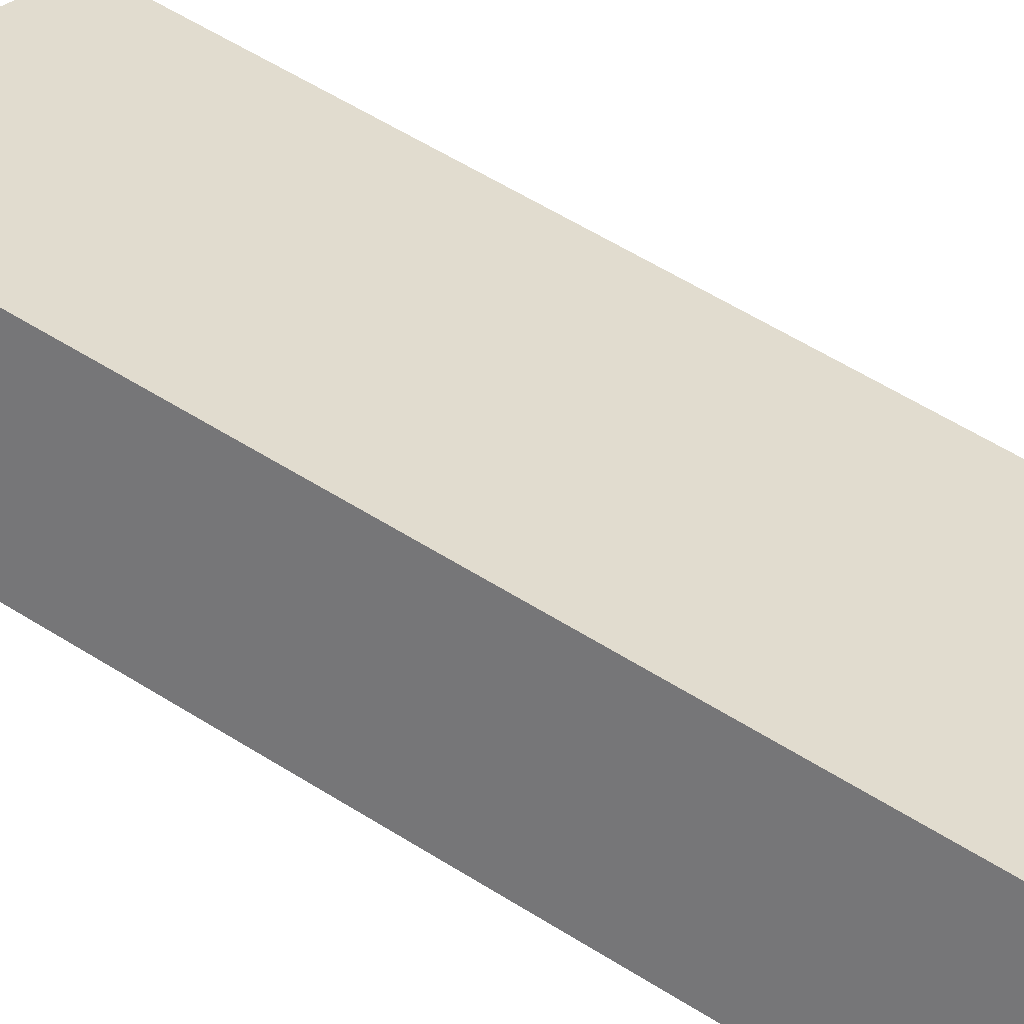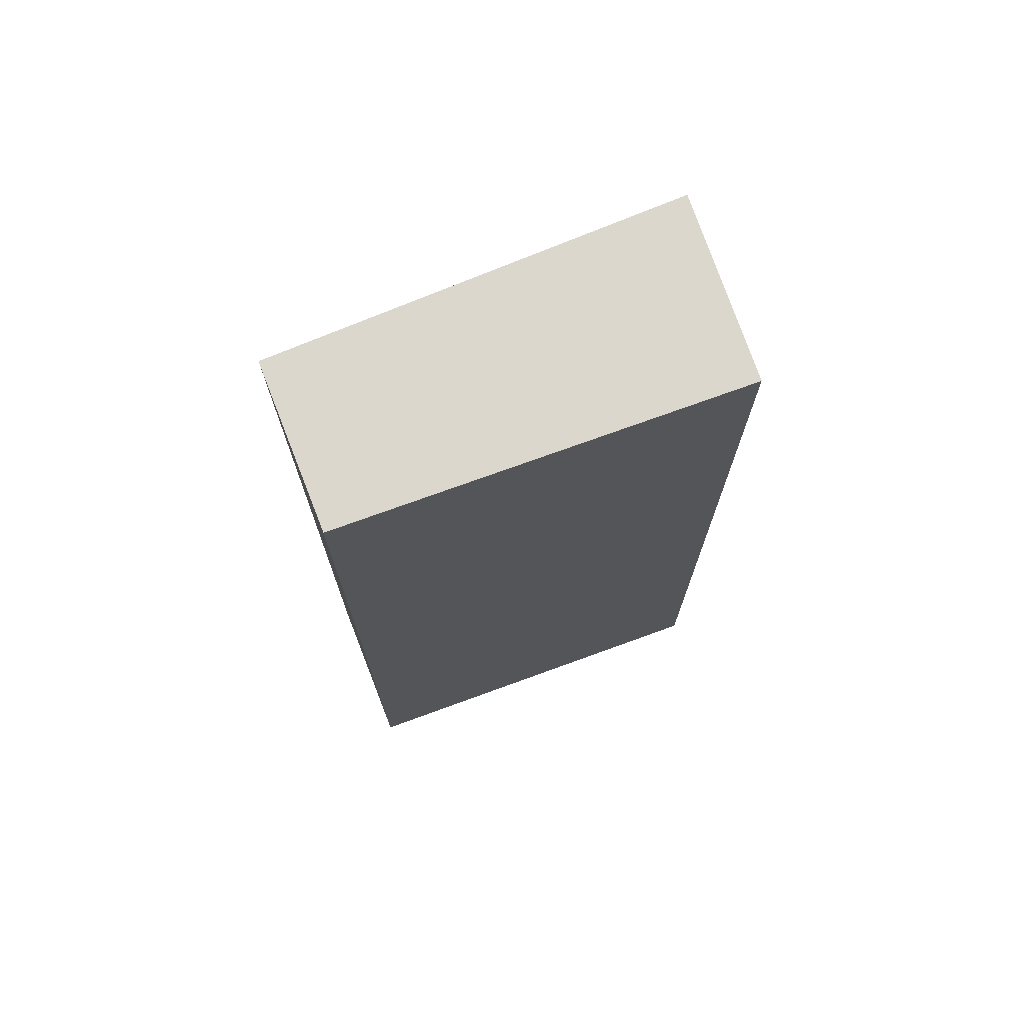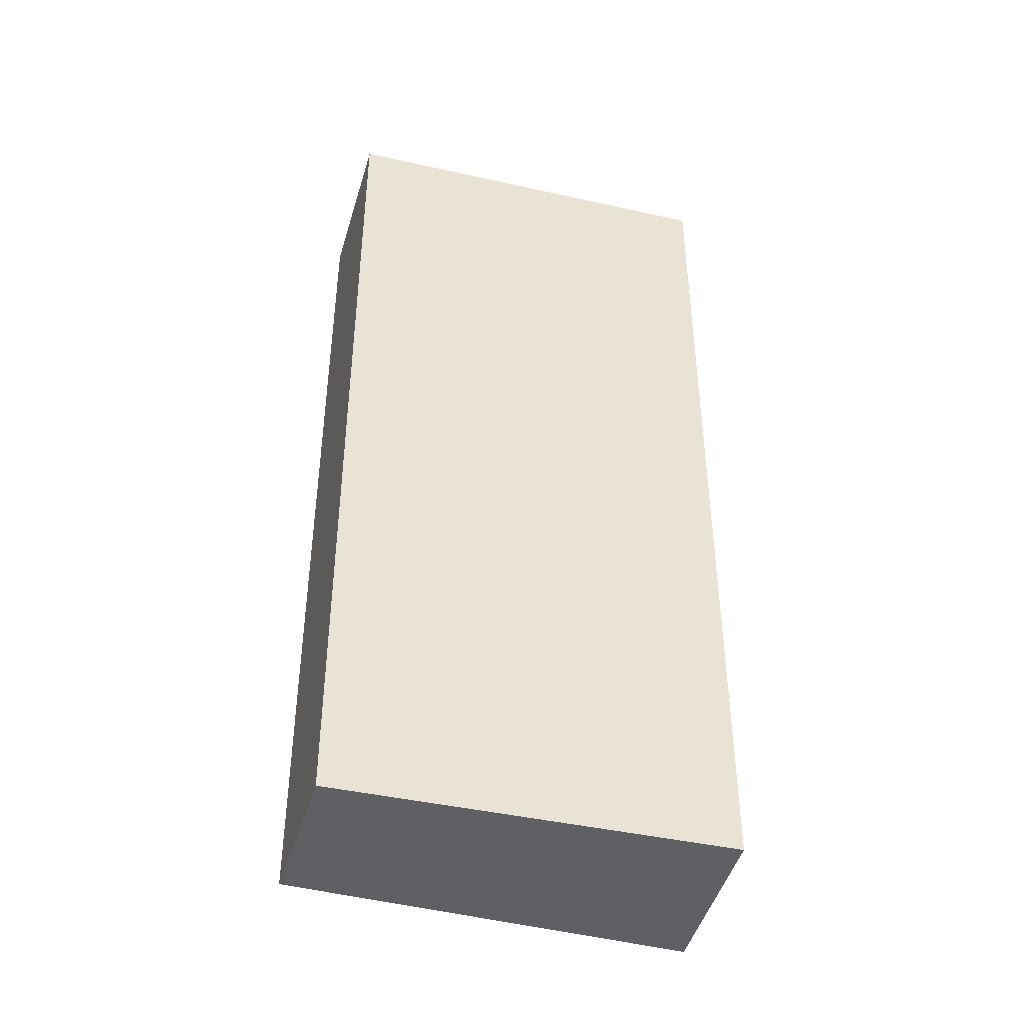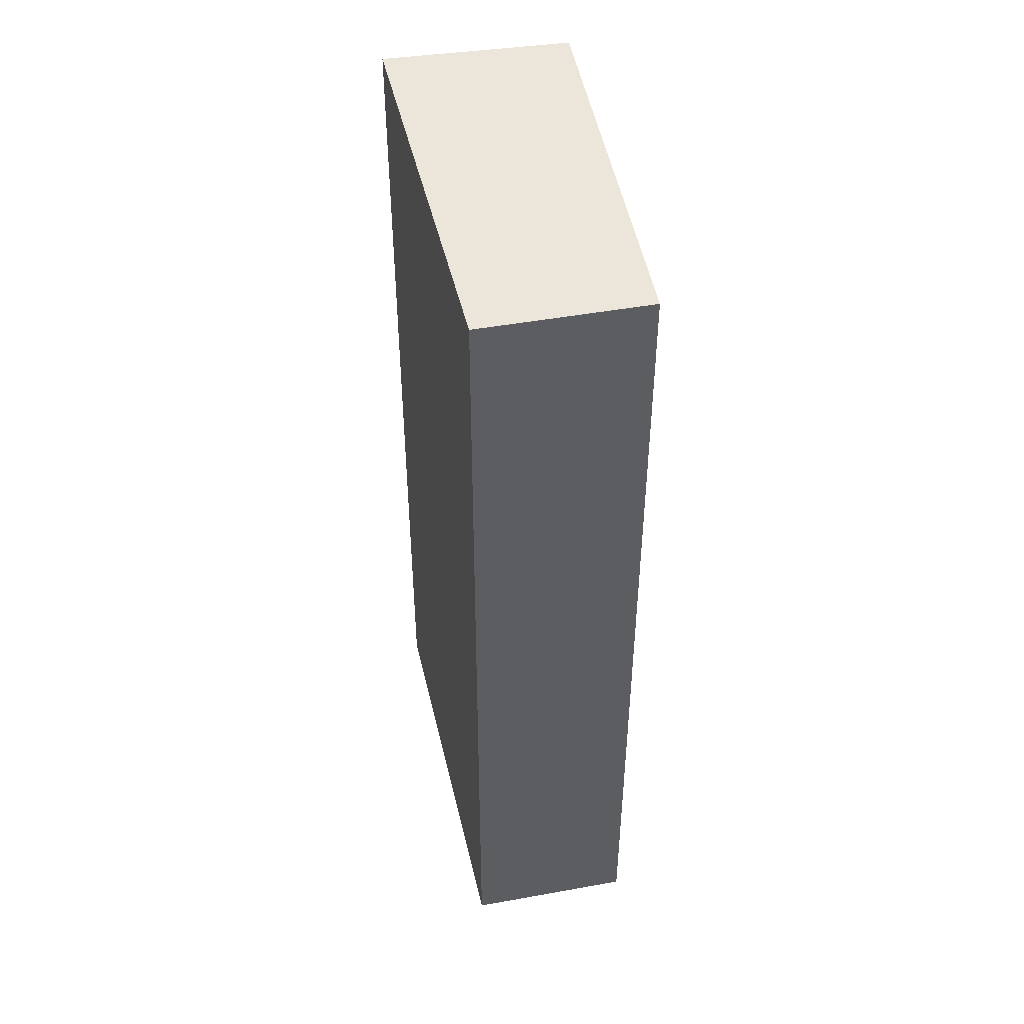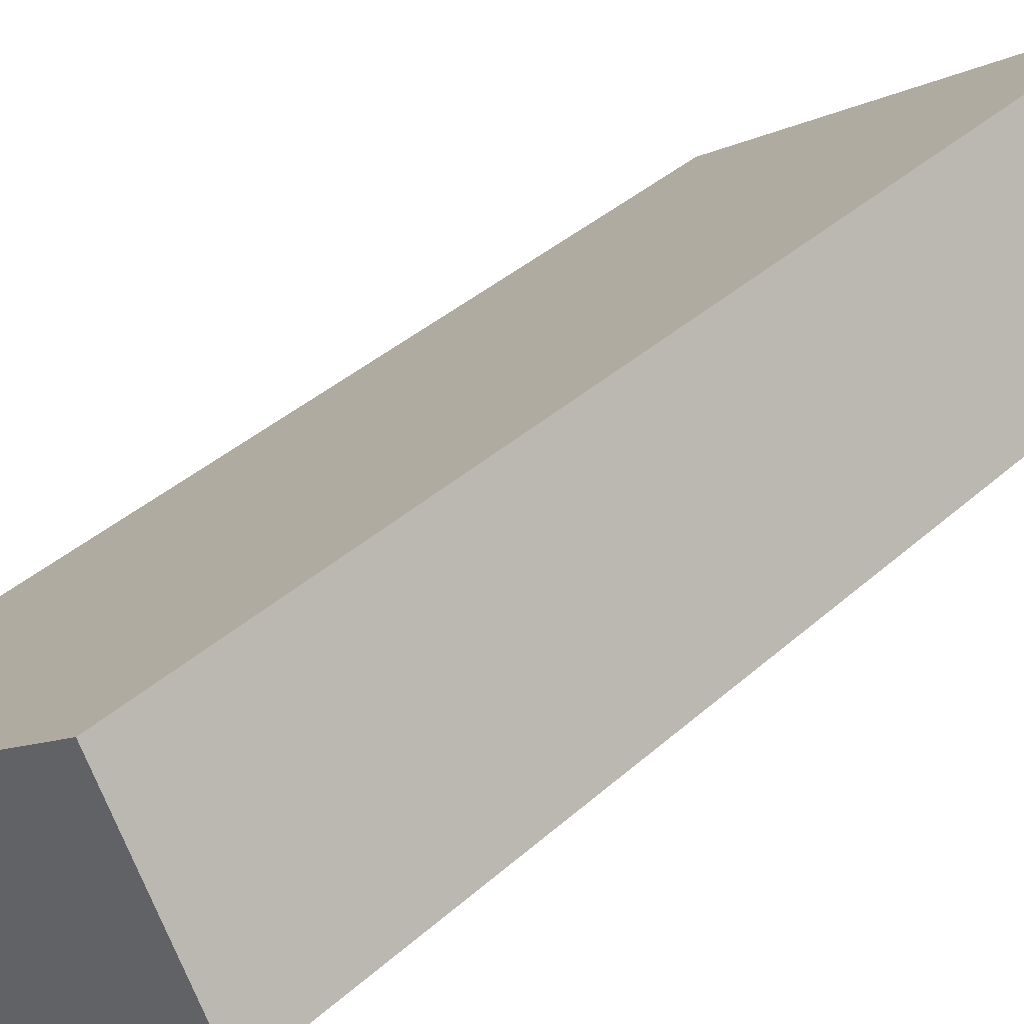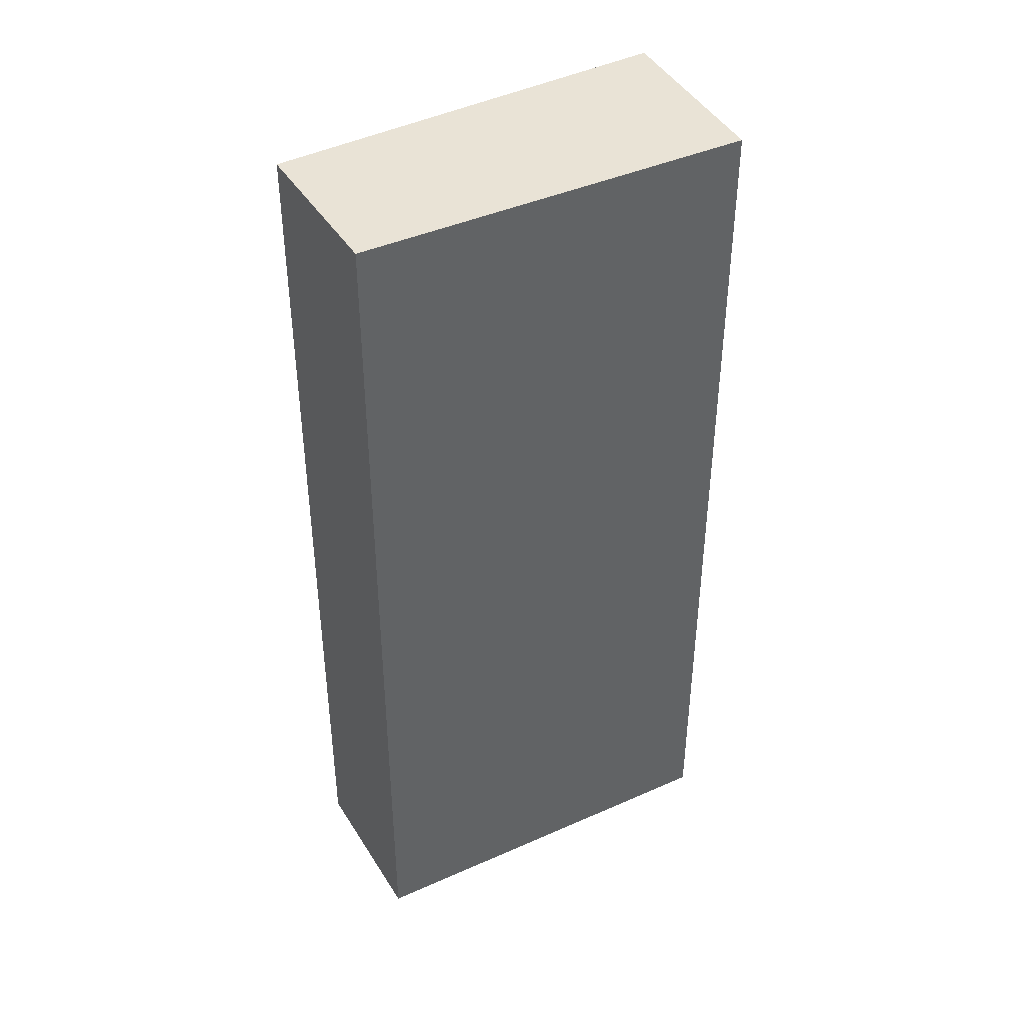
<metadata>
{"format":"obj","ext":"obj","renderer":"f3d","projection":"perspective","resolution":1024,"background":"white","views":[{"elev":61.9,"azim":-57.9,"up":"+Z"},{"elev":73.4,"azim":-169.3,"up":"+Y"},{"elev":-43.2,"azim":-164.1,"up":"+Y"},{"elev":47.4,"azim":110.6,"up":"+Y"},{"elev":35.5,"azim":-140.2,"up":"+Z"},{"elev":42.2,"azim":-177.3,"up":"+Y"}]}
</metadata>
<code>
v  0 8.996 5.508e-16
v  4.192 8.996 -0.612
v  3.333 8.996 -1.98
v  0.888 8.996 1.579
v  3.333 1.212e-16 -1.98
v  0 0 0
v  0.888 -9.669e-17 1.579
v  4.192 3.747e-17 -0.612
g defaultobject
f 1 2 3
f 2 1 4
f 5 1 3
f 1 5 6
f 6 4 1
f 4 6 7
f 7 2 4
f 2 7 8
f 8 3 2
f 3 8 5
f 5 7 6
f 7 5 8

</code>
